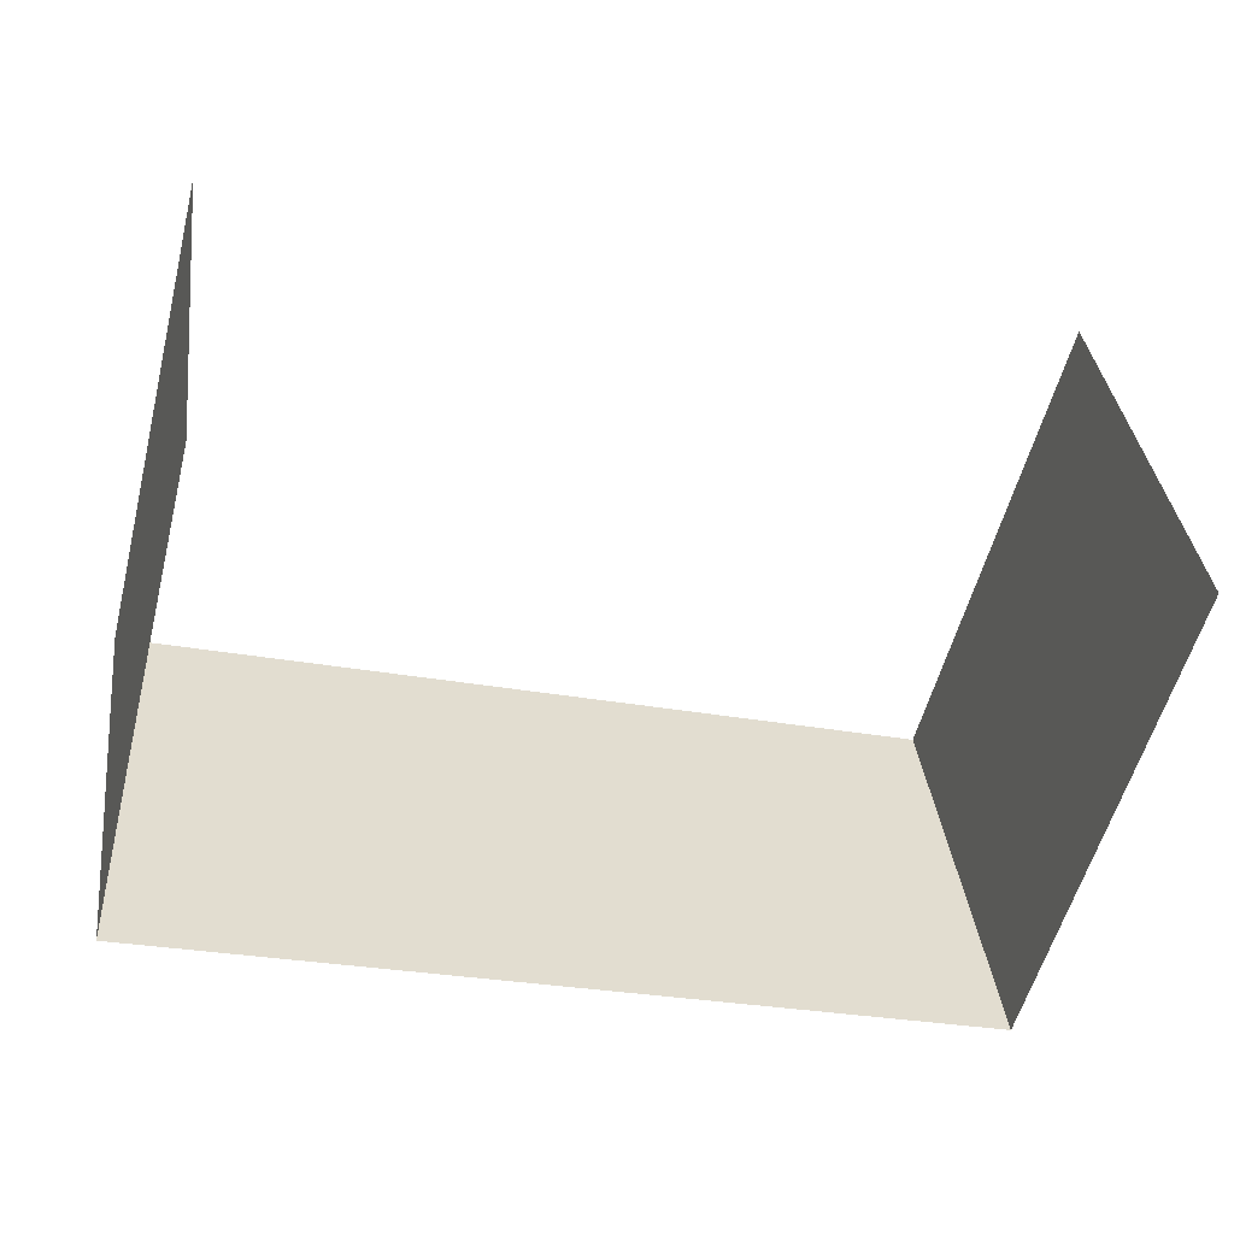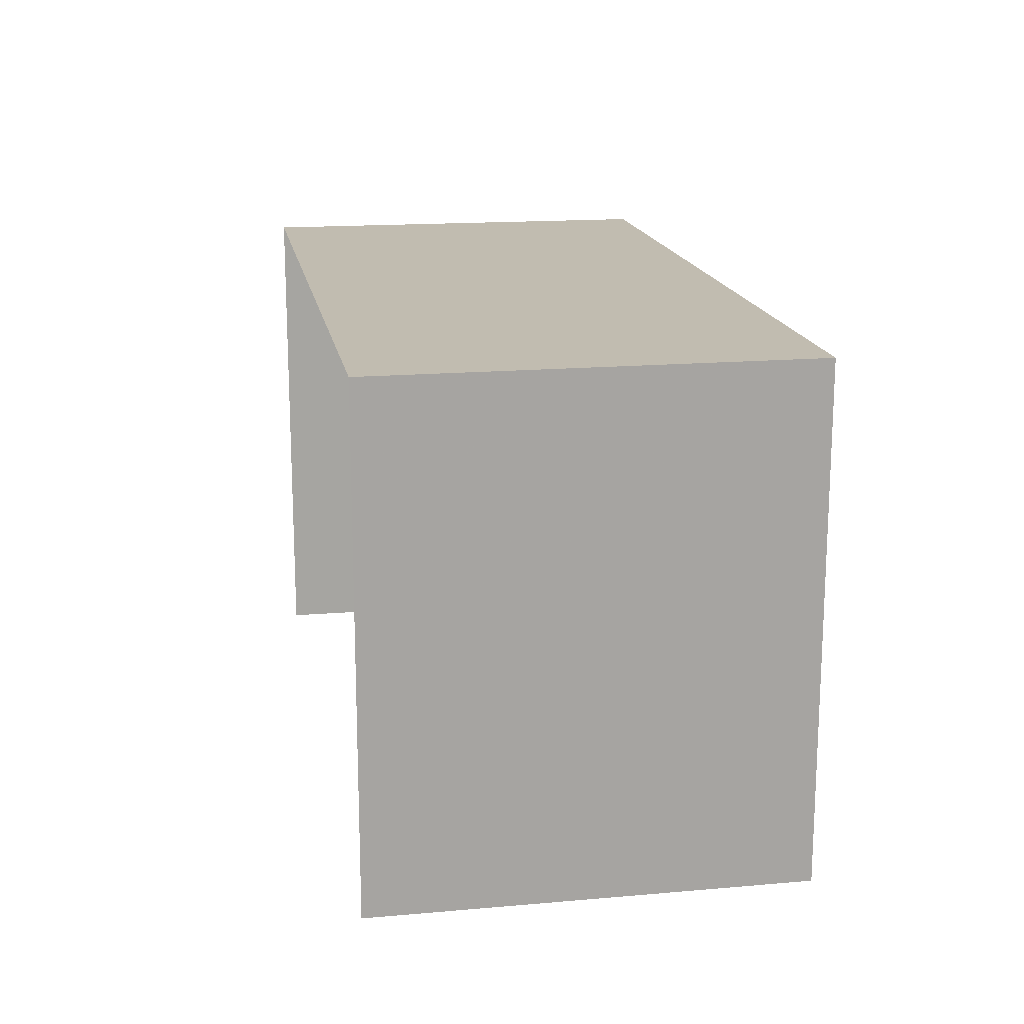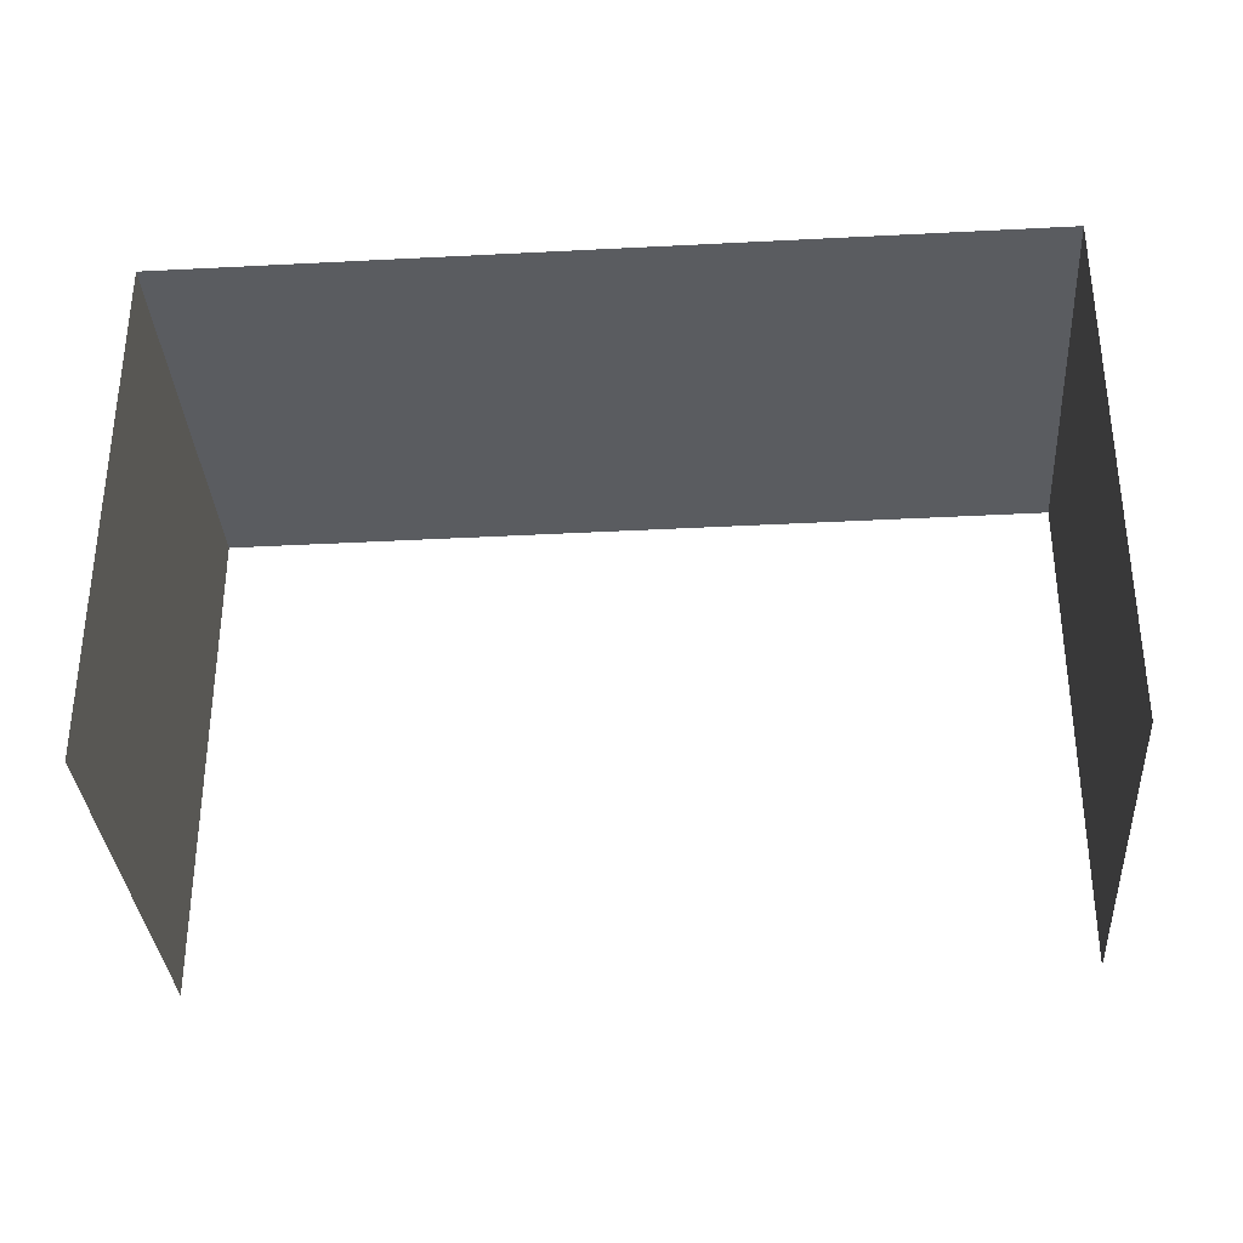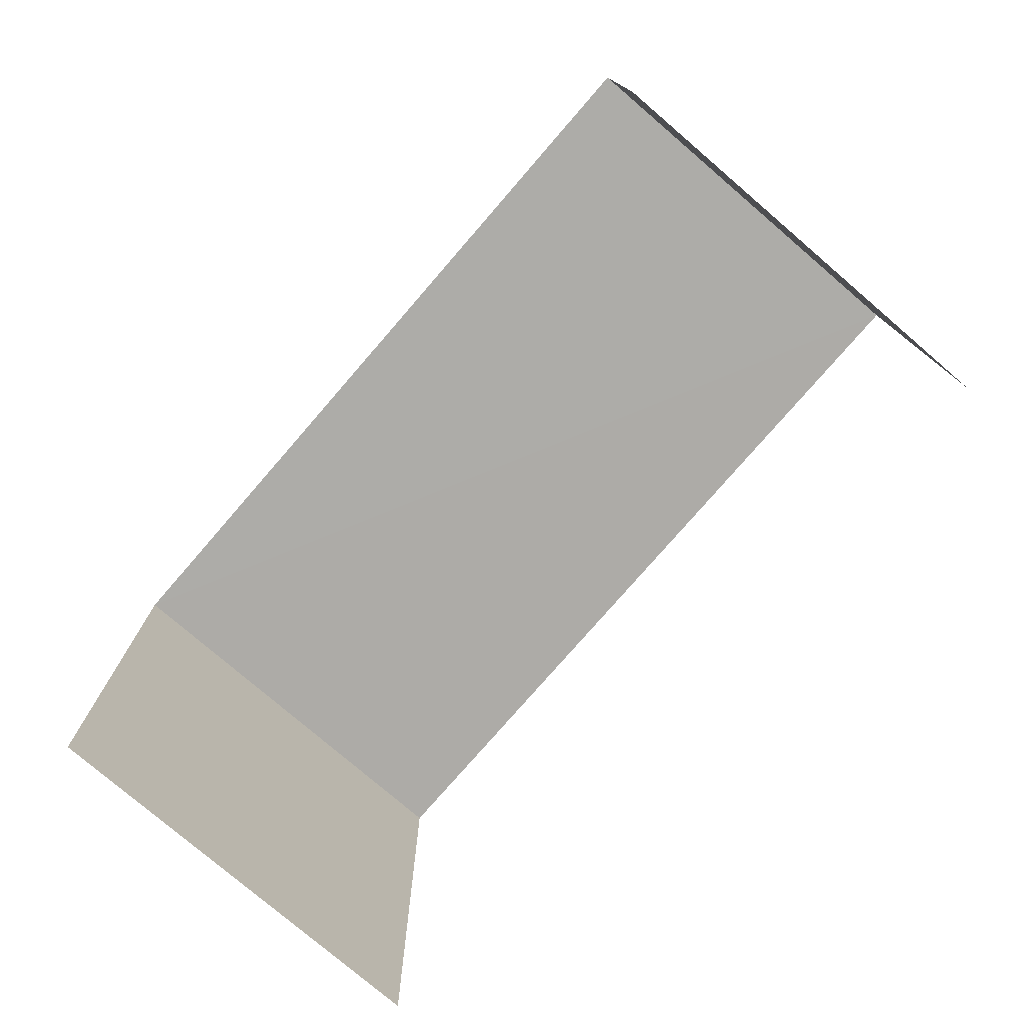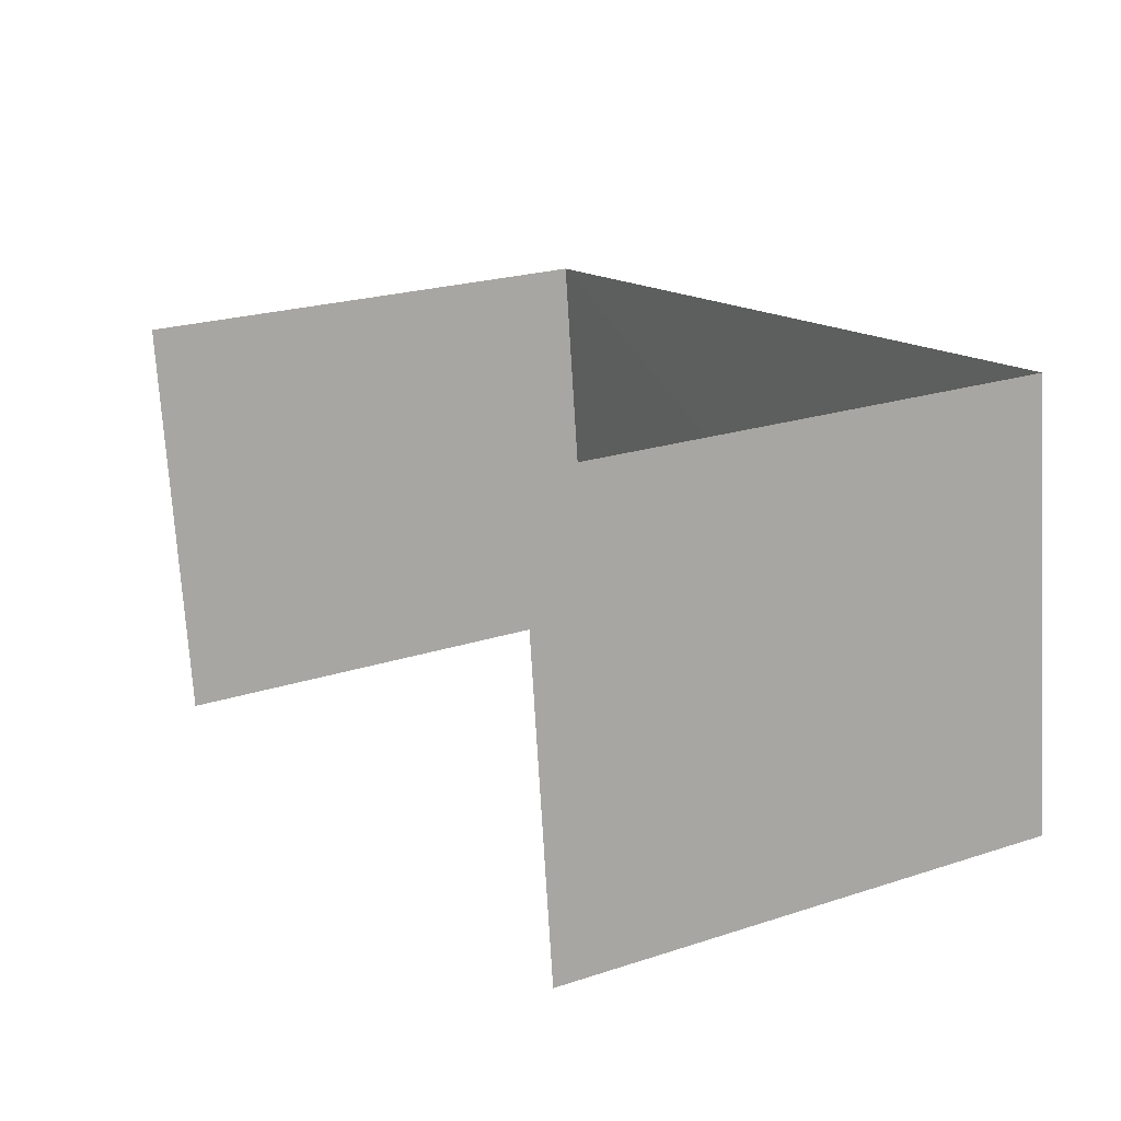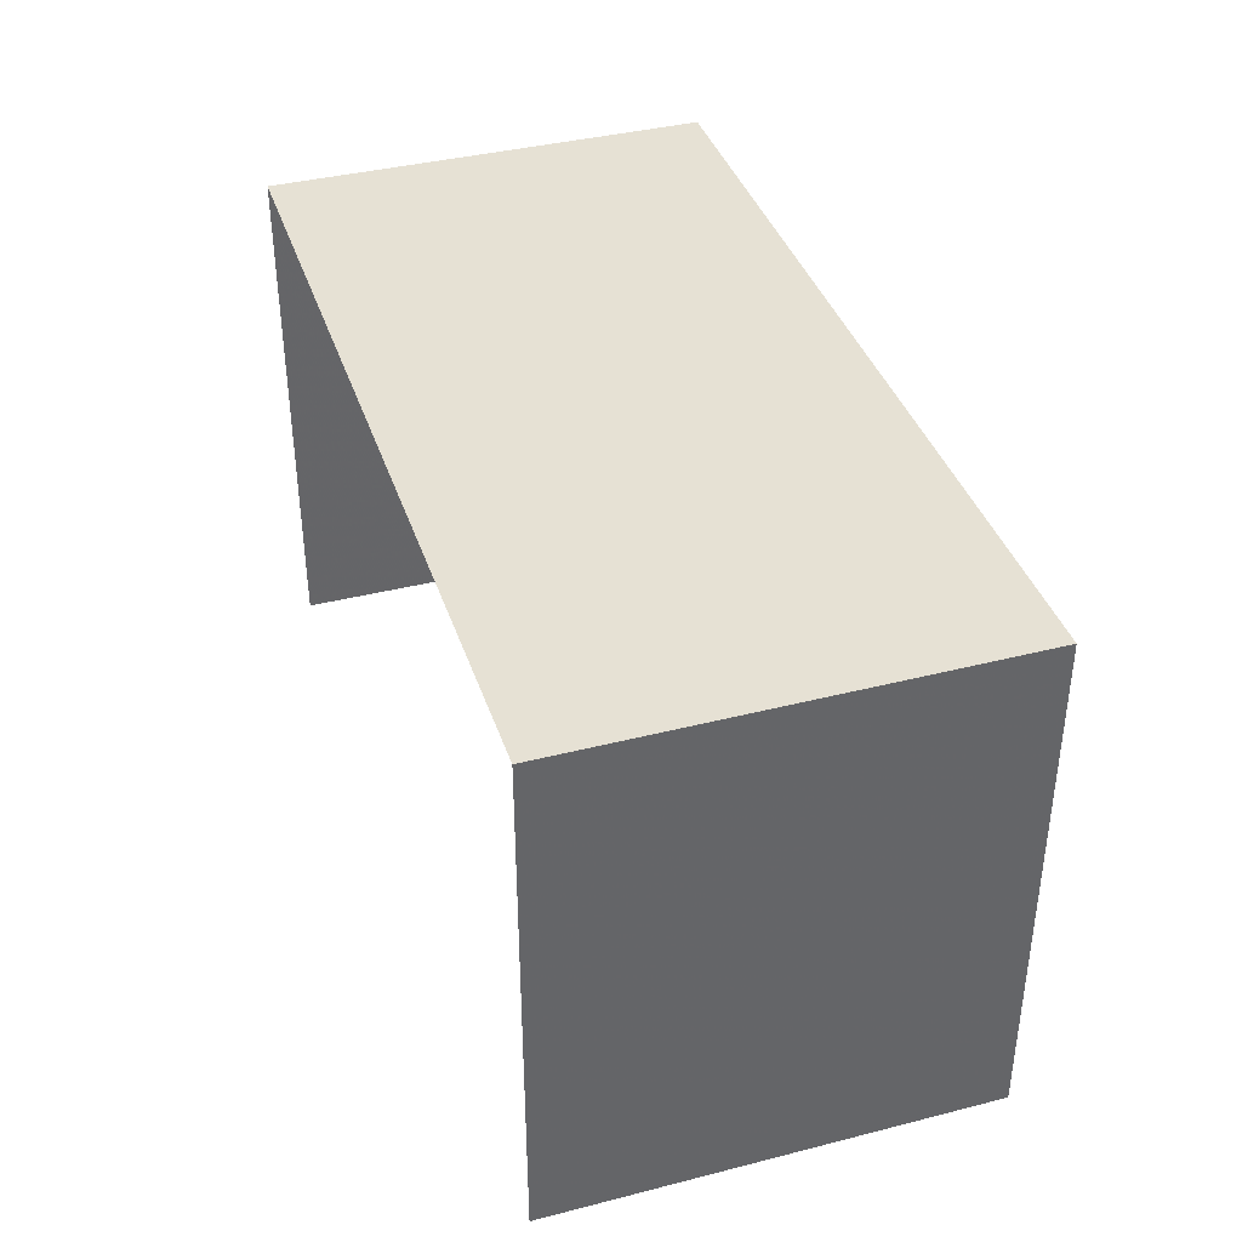
<metadata>
{"format":"obj","ext":"obj","renderer":"f3d","projection":"perspective","resolution":1024,"background":"white","views":[{"elev":-55.2,"azim":165.6,"up":"+Y"},{"elev":16.6,"azim":-107.1,"up":"+Z"},{"elev":-33.7,"azim":-3.1,"up":"+Z"},{"elev":-76.5,"azim":42.1,"up":"+Z"},{"elev":22.4,"azim":-119.1,"up":"+Y"},{"elev":39.2,"azim":65.0,"up":"+Z"}]}
</metadata>
<code>
v -2.198e+05 -1.252e+05 11.29
v -2.198e+05 -1.252e+05 11.29
v -2.198e+05 -1.252e+05 11.29
v -2.198e+05 -1.252e+05 11.29
v -2.198e+05 -1.252e+05 13.95
v -2.198e+05 -1.252e+05 13.95
v -2.198e+05 -1.252e+05 13.95
v -2.198e+05 -1.252e+05 13.95
f 1 2 3
f 4 1 3
f 6 1 4
f 6 5 1
f 8 3 2
f 8 7 3
f 5 6 7
f 8 5 7
f 8 2 1
f 5 8 1
f 6 4 3
f 7 6 3

</code>
